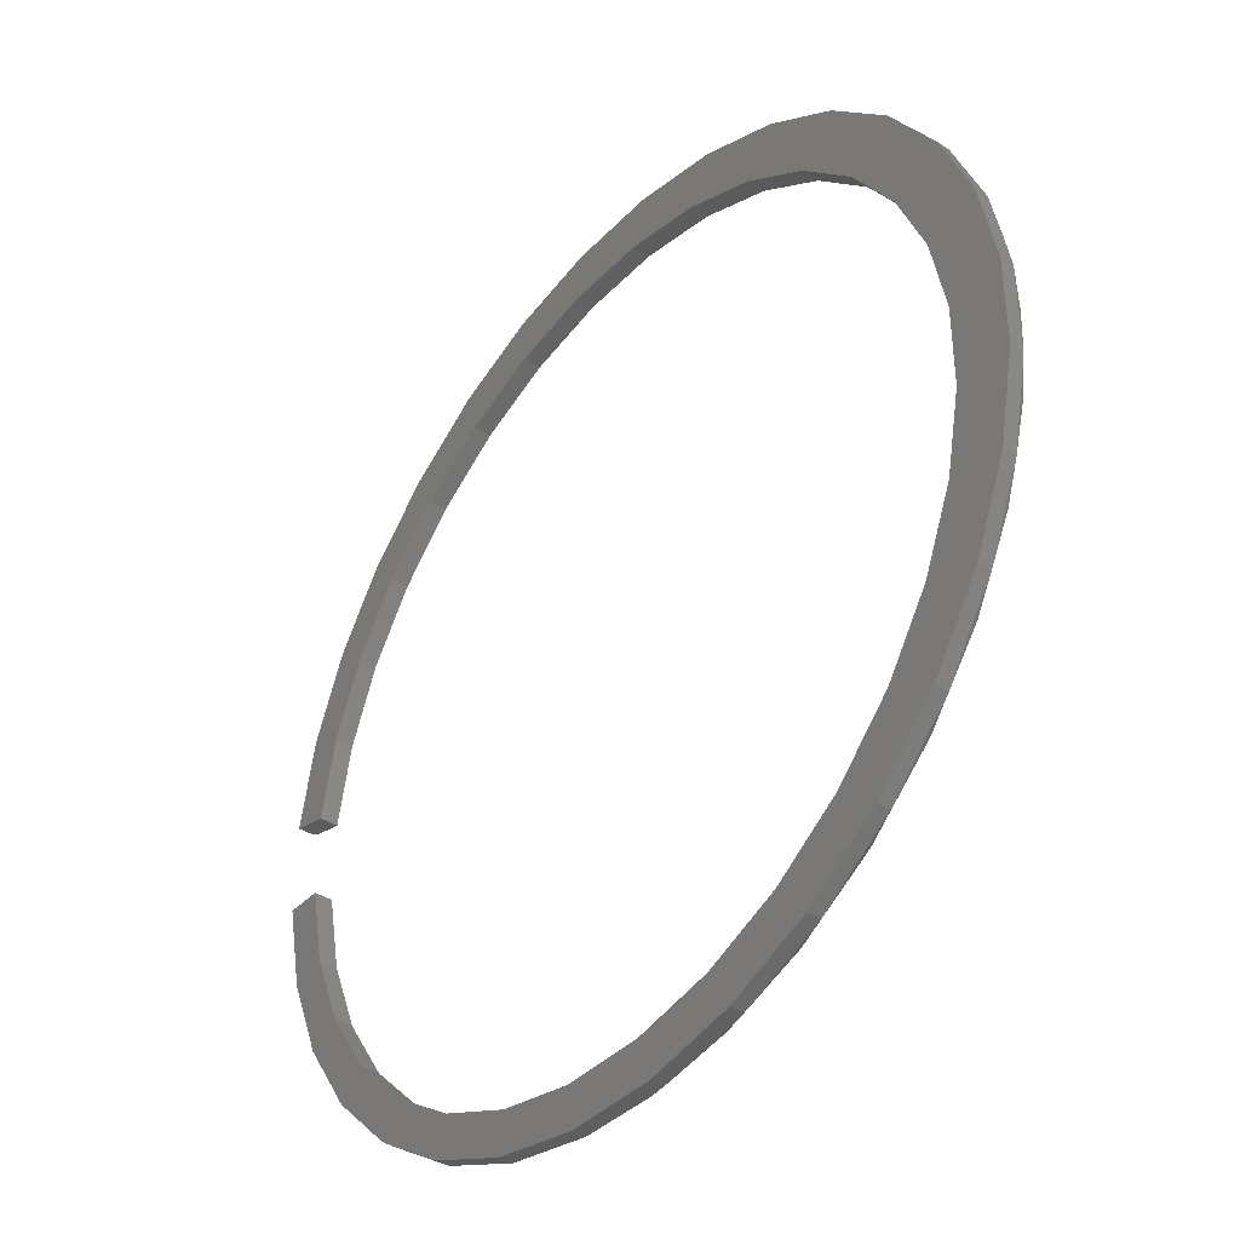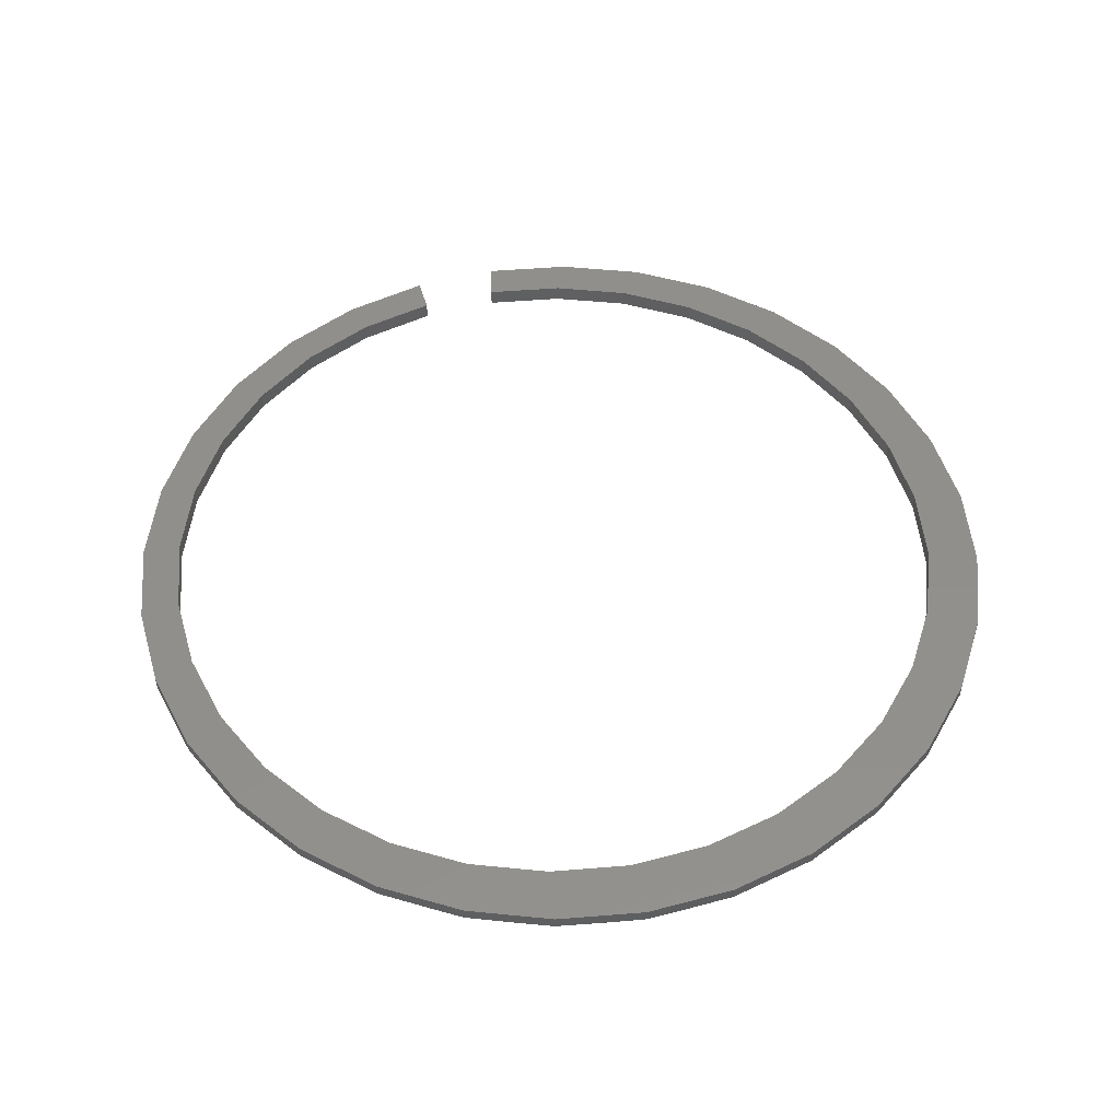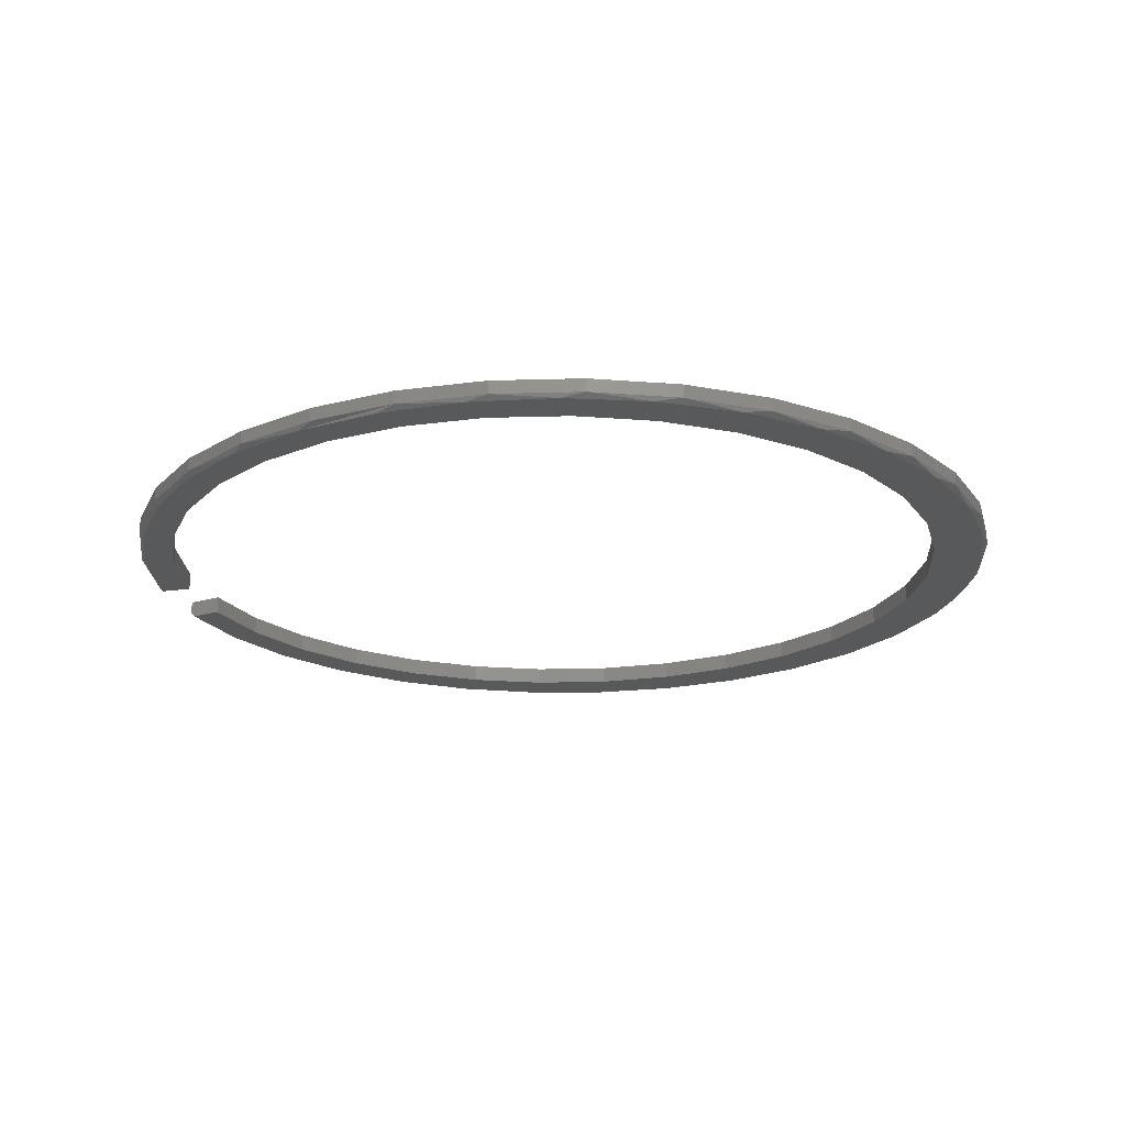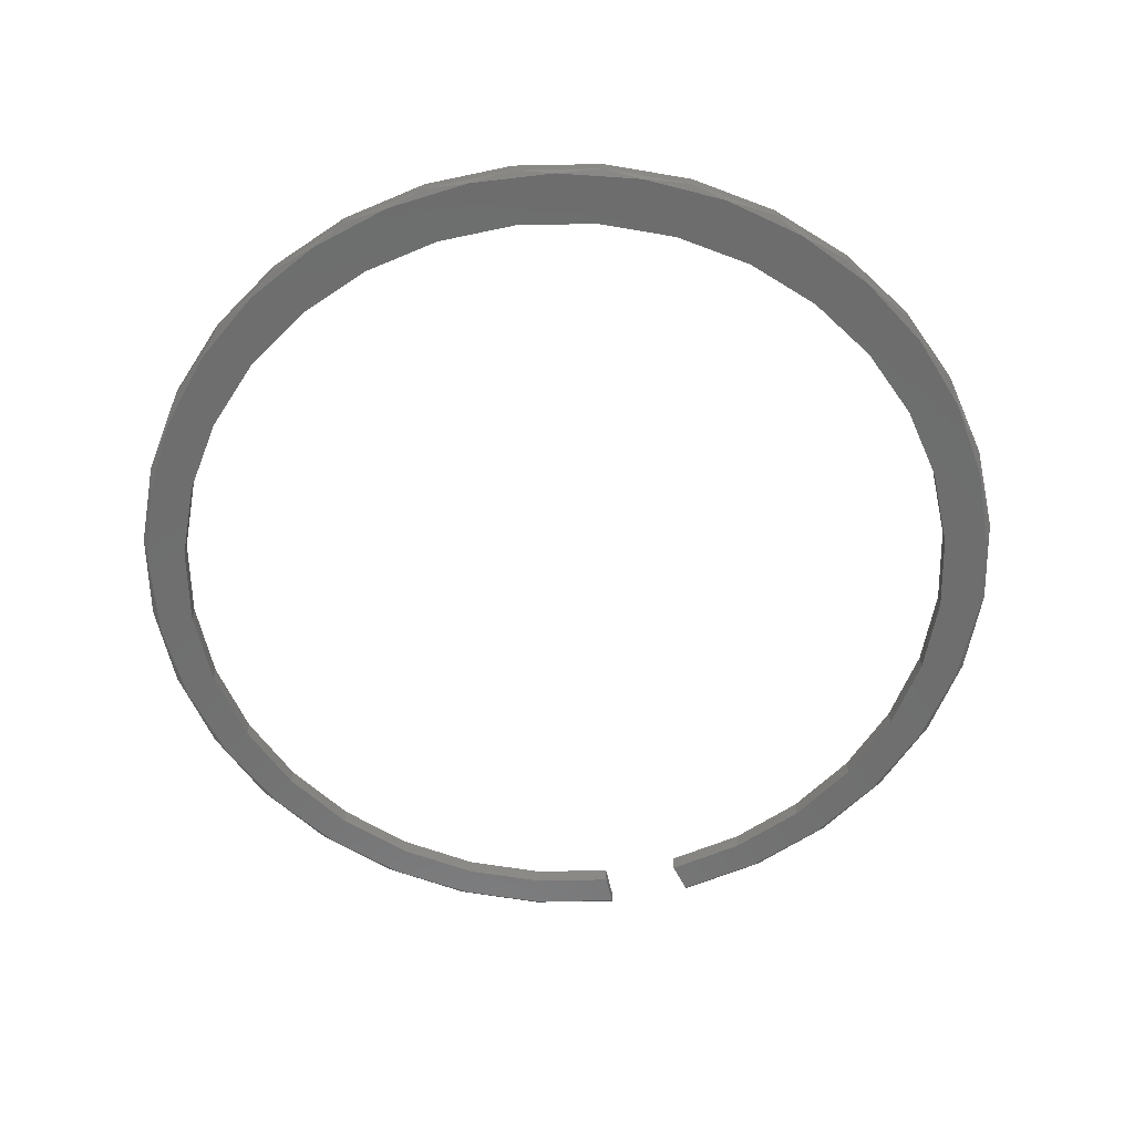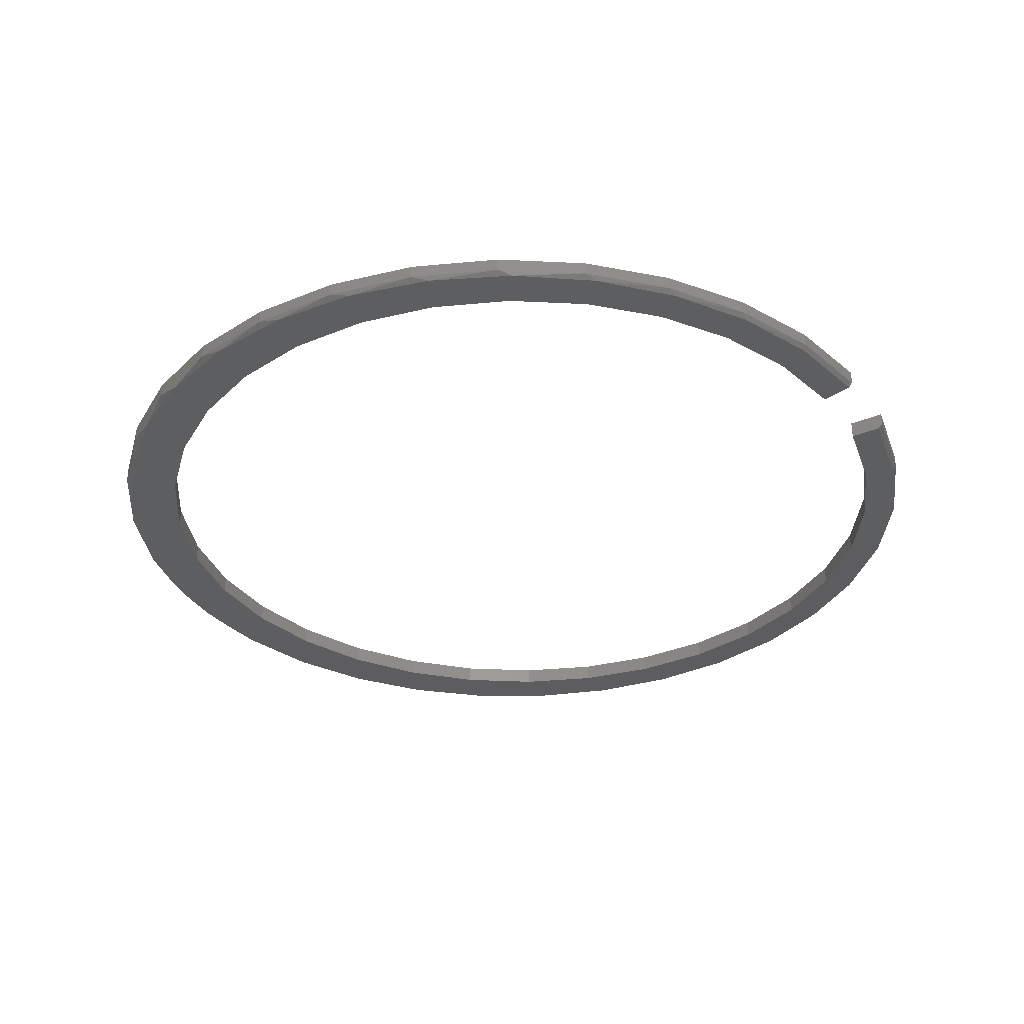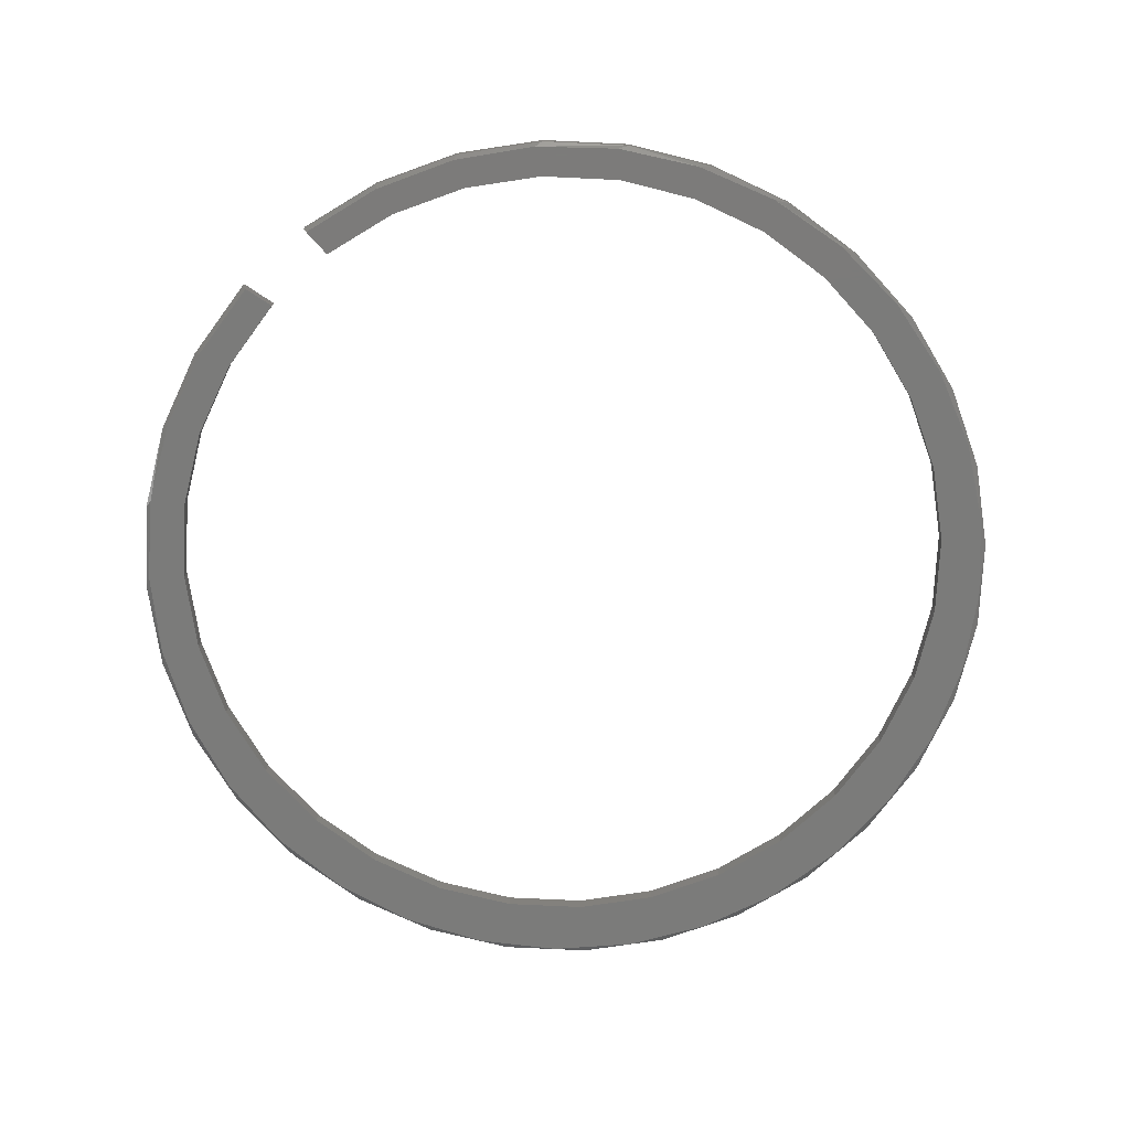
<metadata>
{"format":"stl","ext":"stl","renderer":"f3d","projection":"perspective","resolution":1024,"background":"white","views":[{"elev":-39.7,"azim":51.4,"up":"+Y"},{"elev":50.7,"azim":73.7,"up":"+Z"},{"elev":-20.4,"azim":14.2,"up":"+Z"},{"elev":-60.0,"azim":102.4,"up":"+Z"},{"elev":-33.2,"azim":-150.1,"up":"+Z"},{"elev":-74.2,"azim":-47.7,"up":"+Z"}]}
</metadata>
<code>
# stl→obj: 161 verts, 318 faces
v 0.245 0.6866 0
v 0.1056 0.7143 0
v 0.3828 0.7264 0
v 0.2415 -0.7739 0
v 0.1056 -0.7285 0
v 0.3845 -0.724 0
v -0.2071 -0.7537 0
v -0.3451 -0.6912 0
v -0.1759 -0.7008 0
v -0.03649 -0.7285 0
v 0.09157 -0.7958 0
v -0.05978 -0.789 0
v -0.5258 0.4528 0
v -0.5749 0.4945 0
v -0.4253 0.5533 0
v -0.4703 0.6041 0
v -0.3071 0.6322 0
v -0.3468 0.6919 0
v -0.1759 0.6866 0
v -0.2089 0.7547 0
v -0.03649 0.7143 0
v -0.6047 0.3346 0
v -0.657 0.3672 0
v -0.6591 0.2034 0
v -0.7135 0.2266 0
v -0.6868 0.06398 0
v -0.7423 0.07785 0
v 0.2396 0.776 0
v -0.06169 0.7904 0
v 0.08965 0.7975 0
v 0.7283 -0.2175 0
v 0.756 -0.07812 0
v 0.835 -0.1491 0
v 0.756 0.06398 0
v 0.8492 0.001785 0
v 0.7283 0.2034 0
v 0.8346 0.1526 0
v 0.6739 0.3346 0
v 0.7918 0.2979 0
v 0.5949 0.4528 0
v 0.7223 0.4325 0
v 0.4944 0.5533 0
v 0.6286 0.5516 0
v 0.3763 0.6322 0
v 0.514 0.6507 0
v 0.245 -0.7008 0
v 0.3763 -0.6464 0
v 0.5156 -0.648 0
v 0.4944 -0.5674 0
v 0.6299 -0.5485 0
v 0.5949 -0.4669 0
v 0.7233 -0.4293 0
v 0.6739 -0.3488 0
v 0.7925 -0.2945 0
v -0.3071 -0.6464 0
v -0.4688 -0.6037 0
v -0.4253 -0.5674 0
v -0.5737 -0.4944 0
v -0.5258 -0.4669 0
v -0.6561 -0.3672 0
v -0.6047 -0.3488 0
v -0.7129 -0.2268 0
v -0.6591 -0.2175 0
v -0.7421 -0.07812 0
v -0.6868 -0.07812 0
v -0.6868 -0.07812 0.03125
v -0.75 -0.07812 0.03125
v -0.75 -0.07812 0.007812
v -0.6868 0.06398 0.03125
v -0.75 0.07977 0.03125
v -0.75 0.07977 0.007812
v -0.7192 0.2346 0.007812
v -0.7192 0.2346 0.03125
v -0.6588 0.3805 0.007812
v -0.6588 0.3805 0.03125
v -0.5711 0.5118 0.007812
v -0.5711 0.5118 0.03125
v -0.4594 0.6234 0.007812
v -0.4594 0.6234 0.03125
v -0.3281 0.7112 0.007812
v -0.3281 0.7112 0.03125
v -0.1822 0.7716 0.007812
v -0.1822 0.7716 0.03125
v -0.02738 0.8024 0.007812
v -0.02738 0.8024 0.03125
v 0.1305 0.8024 0.007812
v 0.1305 0.8024 0.03125
v 0.2854 0.7716 0.007812
v 0.2854 0.7716 0.03125
v 0.4313 0.7112 0.007812
v 0.4313 0.7112 0.03125
v 0.5625 0.6234 0.007812
v 0.5625 0.6234 0.03125
v 0.6742 0.5118 0.007812
v 0.6742 0.5118 0.03125
v 0.7619 0.3805 0.007812
v 0.7619 0.3805 0.03125
v 0.8223 0.2346 0.007812
v 0.8223 0.2346 0.03125
v 0.8531 0.07977 0.007812
v 0.8531 0.07977 0.03125
v 0.8531 -0.07812 0.007812
v 0.8531 -0.07812 0.03125
v 0.8223 -0.233 0.007812
v 0.8223 -0.233 0.03125
v 0.7619 -0.3789 0.007812
v 0.7619 -0.3789 0.03125
v 0.6742 -0.5101 0.007812
v 0.6742 -0.5101 0.03125
v 0.5625 -0.6218 0.007812
v 0.5625 -0.6218 0.03125
v 0.4313 -0.7095 0.007812
v 0.4313 -0.7095 0.03125
v 0.2854 -0.7699 0.007812
v 0.2854 -0.7699 0.03125
v 0.1305 -0.8007 0.007812
v 0.1305 -0.8007 0.03125
v -0.02738 -0.8007 0.007812
v -0.02738 -0.8007 0.03125
v -0.1822 -0.7699 0.007812
v -0.1822 -0.7699 0.03125
v -0.3281 -0.7095 0.007812
v -0.3281 -0.7095 0.03125
v -0.4594 -0.6218 0.007812
v -0.4594 -0.6218 0.03125
v -0.5711 -0.5101 0.007812
v -0.5711 -0.5101 0.03125
v -0.6588 -0.3789 0.007812
v -0.6588 -0.3789 0.03125
v -0.7192 -0.233 0.007812
v -0.7192 -0.233 0.03125
v -0.03649 0.7143 0.03125
v -0.5258 0.4528 0.03125
v -0.4253 0.5533 0.03125
v -0.3071 0.6322 0.03125
v -0.1759 0.6866 0.03125
v -0.6591 0.2034 0.03125
v -0.6047 0.3346 0.03125
v 0.1056 0.7143 0.03125
v 0.245 0.6866 0.03125
v 0.3763 0.6322 0.03125
v 0.4944 0.5533 0.03125
v 0.5949 0.4528 0.03125
v 0.6739 0.3346 0.03125
v 0.7283 0.2034 0.03125
v 0.756 0.06398 0.03125
v 0.756 -0.07812 0.03125
v 0.7283 -0.2175 0.03125
v 0.6739 -0.3488 0.03125
v 0.5949 -0.4669 0.03125
v 0.4944 -0.5674 0.03125
v 0.3763 -0.6464 0.03125
v 0.245 -0.7008 0.03125
v 0.1056 -0.7285 0.03125
v -0.03649 -0.7285 0.03125
v -0.1759 -0.7008 0.03125
v -0.3071 -0.6464 0.03125
v -0.4253 -0.5674 0.03125
v -0.6591 -0.2175 0.03125
v -0.6047 -0.3488 0.03125
v -0.5258 -0.4669 0.03125
f 1 2 3
f 4 5 6
f 7 8 9
f 7 9 10
f 7 10 5
f 7 5 4
f 7 4 11
f 7 11 12
f 13 14 15
f 15 14 16
f 15 16 17
f 17 16 18
f 17 18 19
f 19 18 20
f 19 20 21
f 21 20 3
f 21 3 2
f 22 14 13
f 14 22 23
f 23 22 24
f 23 24 25
f 25 24 26
f 25 26 27
f 3 20 28
f 28 20 29
f 28 29 30
f 31 32 33
f 33 32 34
f 33 34 35
f 35 34 36
f 35 36 37
f 37 36 38
f 37 38 39
f 39 38 40
f 39 40 41
f 41 40 42
f 41 42 43
f 43 42 44
f 43 44 45
f 45 44 1
f 45 1 3
f 5 46 6
f 6 46 47
f 6 47 48
f 48 47 49
f 48 49 50
f 50 49 51
f 50 51 52
f 52 51 53
f 52 53 54
f 54 53 31
f 54 31 33
f 9 8 55
f 55 8 56
f 55 56 57
f 57 56 58
f 57 58 59
f 59 58 60
f 59 60 61
f 61 60 62
f 61 62 63
f 63 62 64
f 63 64 65
f 66 65 67
f 67 65 64
f 67 64 68
f 26 69 27
f 27 69 70
f 27 70 71
f 71 70 72
f 72 70 73
f 72 73 74
f 74 73 75
f 74 75 76
f 76 75 77
f 76 77 78
f 78 77 79
f 78 79 80
f 80 79 81
f 80 81 82
f 82 81 83
f 82 83 84
f 84 83 85
f 84 85 86
f 86 85 87
f 86 87 88
f 88 87 89
f 88 89 90
f 90 89 91
f 90 91 92
f 92 91 93
f 92 93 94
f 94 93 95
f 94 95 96
f 96 95 97
f 96 97 98
f 98 97 99
f 98 99 100
f 100 99 101
f 100 101 102
f 102 101 103
f 102 103 104
f 104 103 105
f 104 105 106
f 106 105 107
f 106 107 108
f 108 107 109
f 108 109 110
f 110 109 111
f 110 111 112
f 112 111 113
f 112 113 114
f 114 113 115
f 114 115 116
f 116 115 117
f 116 117 118
f 118 117 119
f 118 119 120
f 120 119 121
f 120 121 122
f 122 121 123
f 122 123 124
f 124 123 125
f 124 125 126
f 126 125 127
f 126 127 128
f 128 127 129
f 128 129 130
f 130 129 131
f 130 131 68
f 68 131 67
f 60 128 130
f 58 124 126
f 126 128 58
f 58 128 60
f 8 122 124
f 8 124 56
f 124 58 56
f 7 118 120
f 120 122 7
f 7 122 8
f 11 116 118
f 11 118 12
f 118 7 12
f 4 114 116
f 4 116 11
f 48 110 112
f 48 112 6
f 112 114 6
f 6 114 4
f 50 108 110
f 50 110 48
f 54 104 106
f 54 106 52
f 106 108 52
f 52 108 50
f 33 102 104
f 33 104 54
f 35 100 102
f 35 102 33
f 39 96 98
f 39 98 37
f 98 100 37
f 37 100 35
f 41 94 96
f 41 96 39
f 45 90 92
f 45 92 43
f 92 94 43
f 43 94 41
f 3 88 90
f 3 90 45
f 86 28 30
f 86 88 28
f 28 88 3
f 29 82 84
f 29 84 30
f 84 86 30
f 80 20 18
f 80 82 20
f 20 82 29
f 16 76 78
f 16 78 18
f 78 80 18
f 74 14 23
f 74 76 14
f 14 76 16
f 72 74 23
f 27 71 25
f 25 71 72
f 25 72 23
f 68 64 130
f 130 64 62
f 130 62 60
f 81 132 83
f 75 133 77
f 77 133 134
f 77 134 79
f 79 134 135
f 79 135 81
f 81 135 136
f 81 136 132
f 70 69 73
f 73 69 137
f 73 137 75
f 75 137 138
f 75 138 133
f 87 85 89
f 89 85 83
f 89 83 139
f 139 83 132
f 89 139 91
f 91 139 140
f 91 140 93
f 93 140 141
f 93 141 95
f 95 141 142
f 95 142 97
f 97 142 143
f 97 143 144
f 97 144 99
f 99 144 145
f 99 145 101
f 101 145 146
f 101 146 103
f 103 146 147
f 103 147 105
f 105 147 148
f 105 148 107
f 107 148 149
f 107 149 109
f 109 149 150
f 109 150 111
f 111 150 151
f 111 151 152
f 111 152 113
f 113 152 153
f 113 153 115
f 115 153 154
f 115 154 121
f 121 154 155
f 121 155 123
f 123 155 156
f 123 156 125
f 125 156 157
f 125 157 158
f 66 67 159
f 159 67 131
f 159 131 160
f 160 131 129
f 160 129 161
f 161 129 127
f 161 127 158
f 158 127 125
f 119 117 121
f 121 117 115
f 34 145 36
f 36 145 144
f 36 144 38
f 38 144 143
f 38 143 40
f 40 143 142
f 40 142 42
f 42 142 141
f 42 141 44
f 44 141 140
f 44 140 1
f 1 140 139
f 1 139 2
f 2 139 132
f 2 132 21
f 21 132 136
f 21 136 19
f 19 136 135
f 19 135 17
f 17 135 134
f 17 134 15
f 15 134 133
f 15 133 13
f 13 133 138
f 13 138 22
f 22 138 137
f 22 137 24
f 24 137 69
f 24 69 26
f 145 34 146
f 146 34 32
f 146 32 147
f 147 32 31
f 147 31 148
f 148 31 53
f 148 53 149
f 149 53 51
f 149 51 150
f 150 51 49
f 150 49 151
f 151 49 47
f 151 47 152
f 152 47 46
f 152 46 153
f 153 46 5
f 153 5 154
f 154 5 10
f 154 10 155
f 155 10 9
f 155 9 156
f 156 9 55
f 156 55 157
f 157 55 57
f 157 57 158
f 158 57 59
f 158 59 161
f 161 59 61
f 161 61 160
f 160 61 63
f 160 63 159
f 159 63 65
f 159 65 66

</code>
